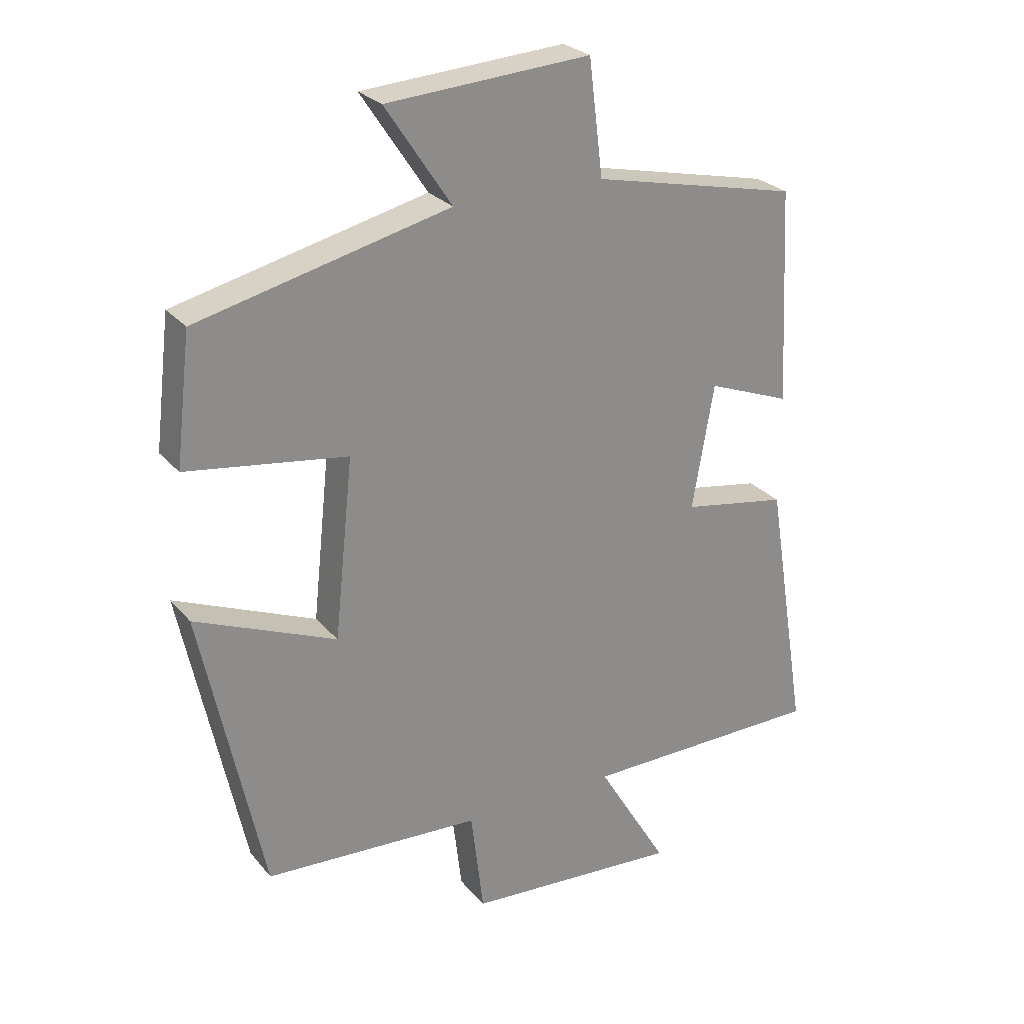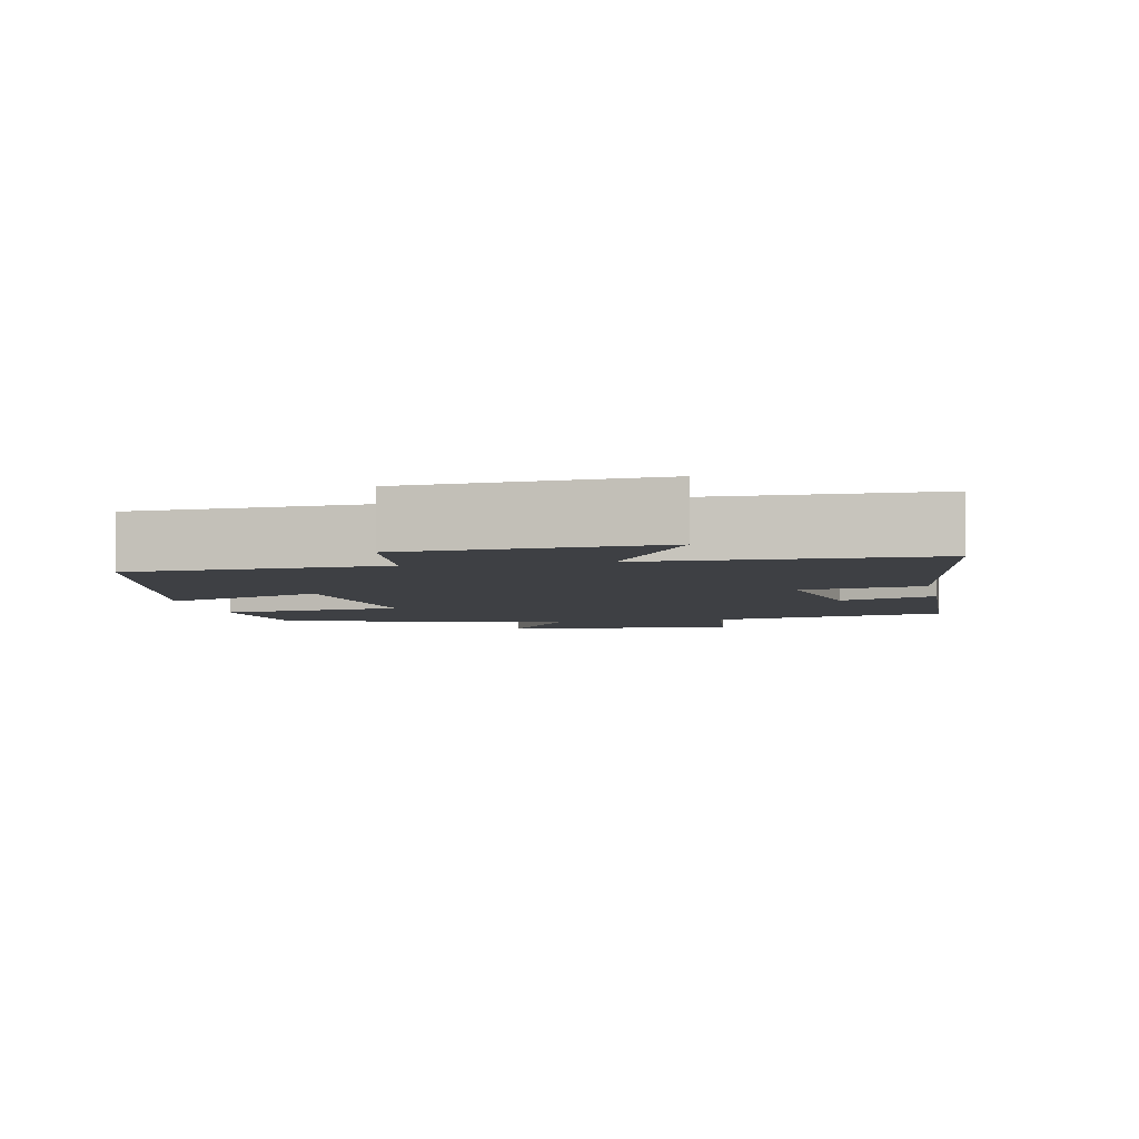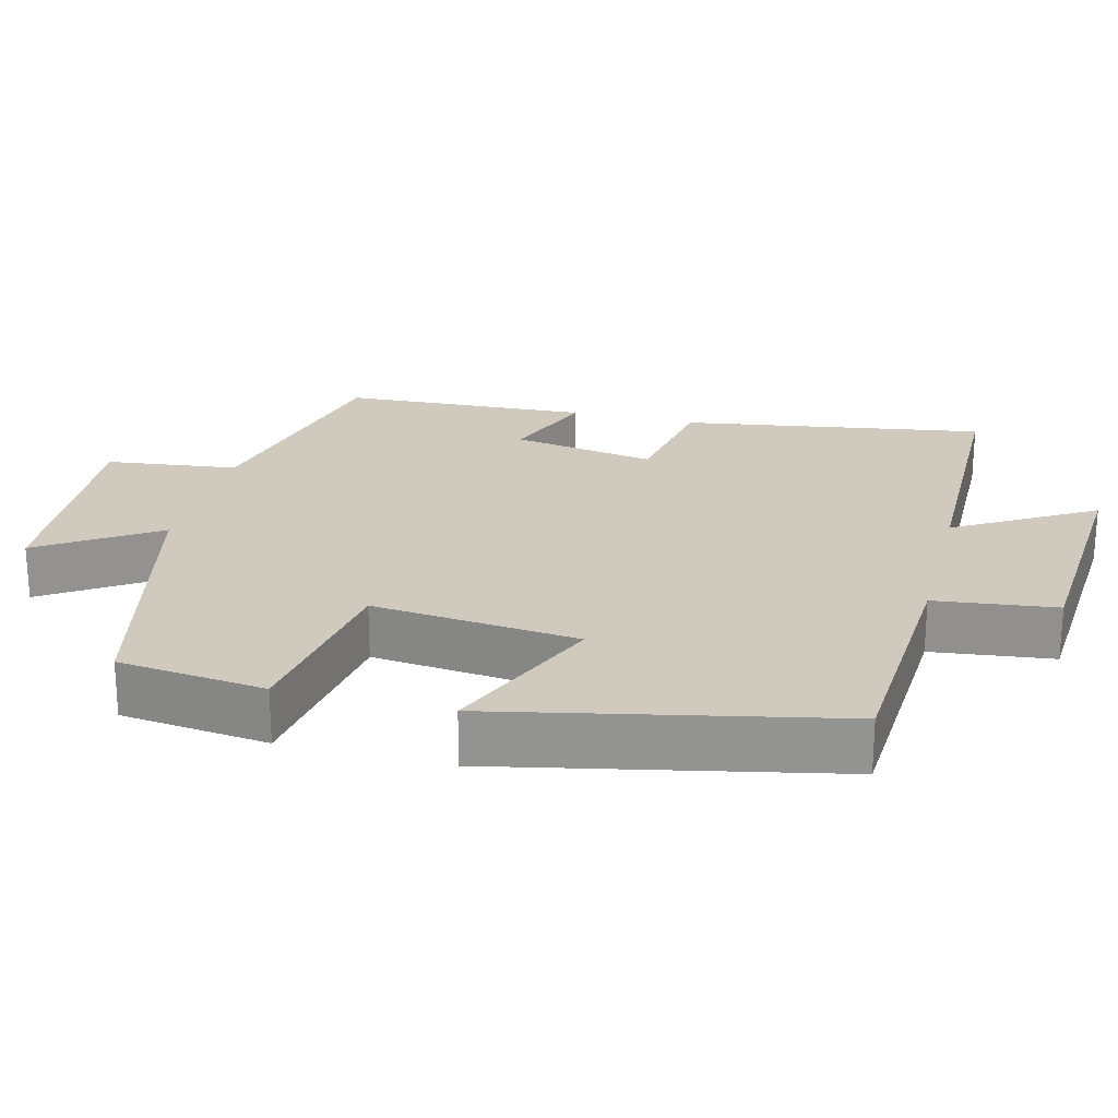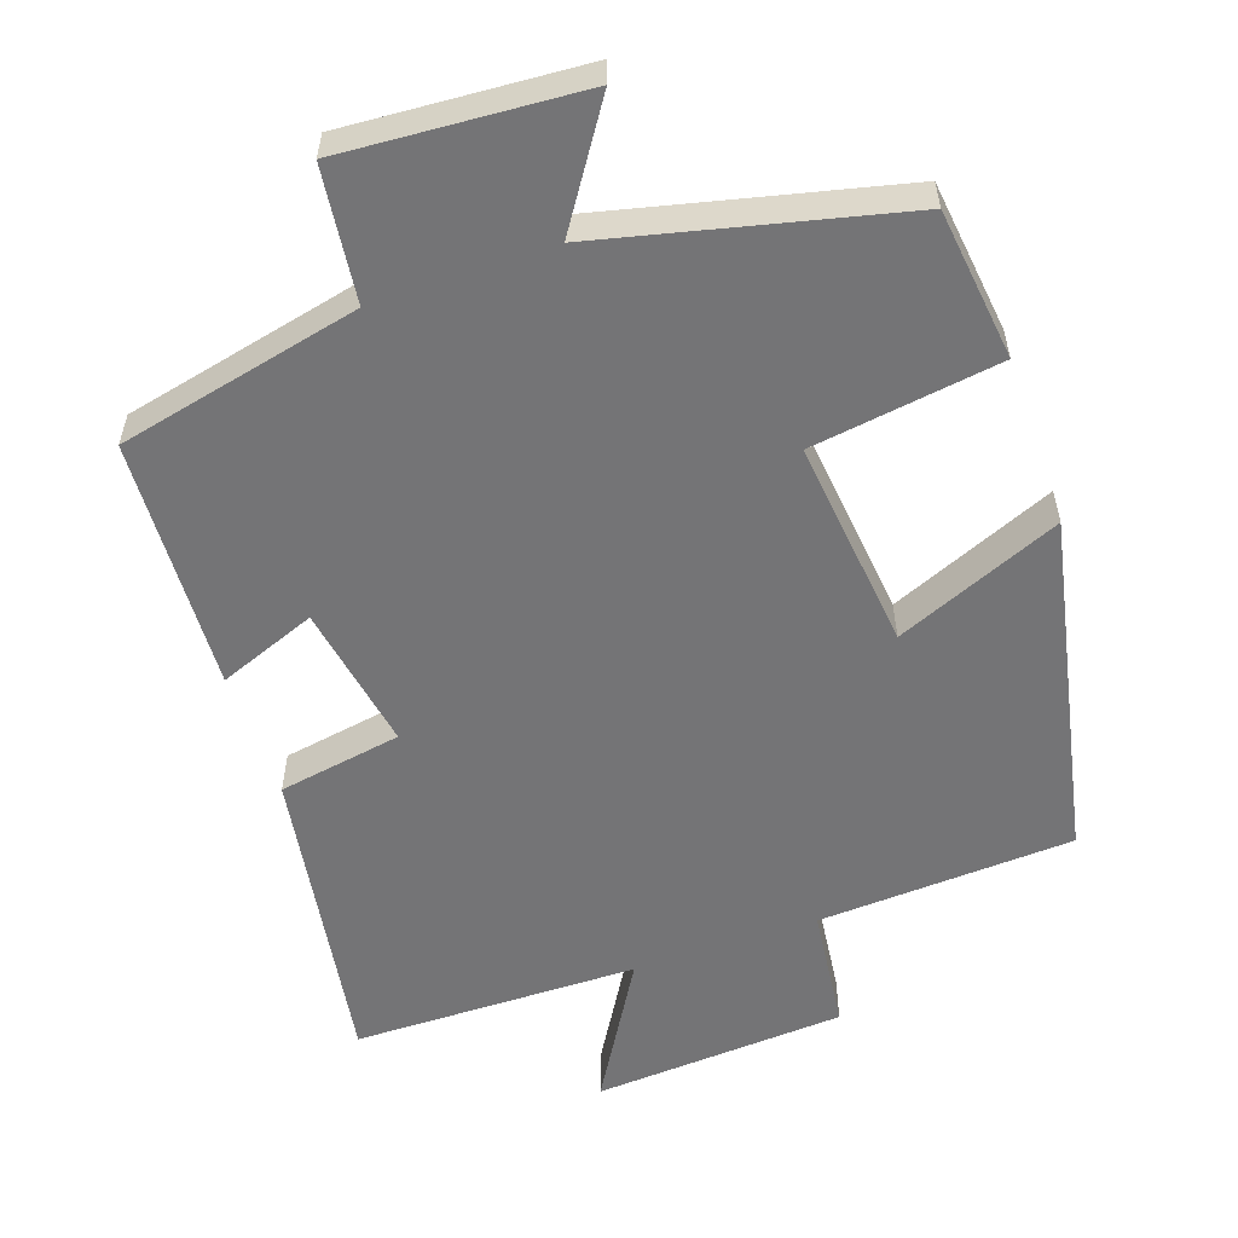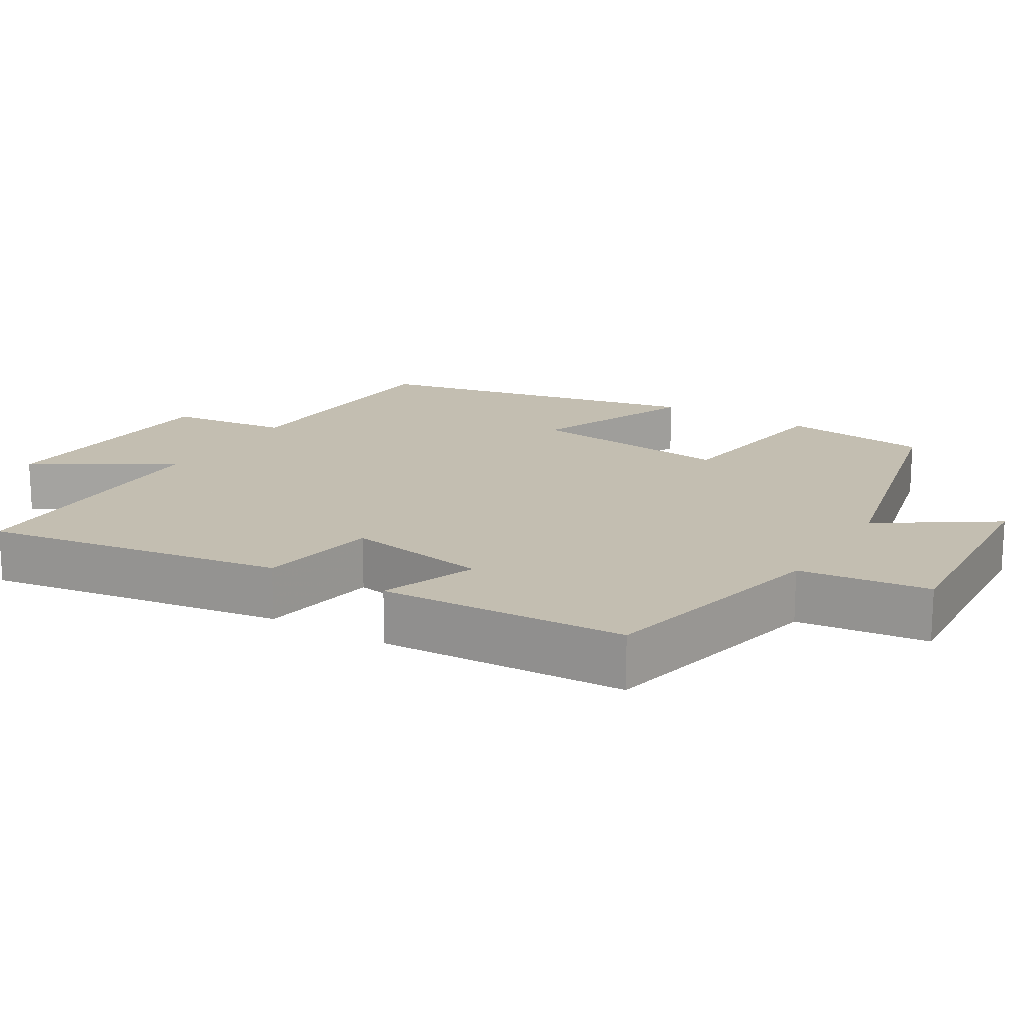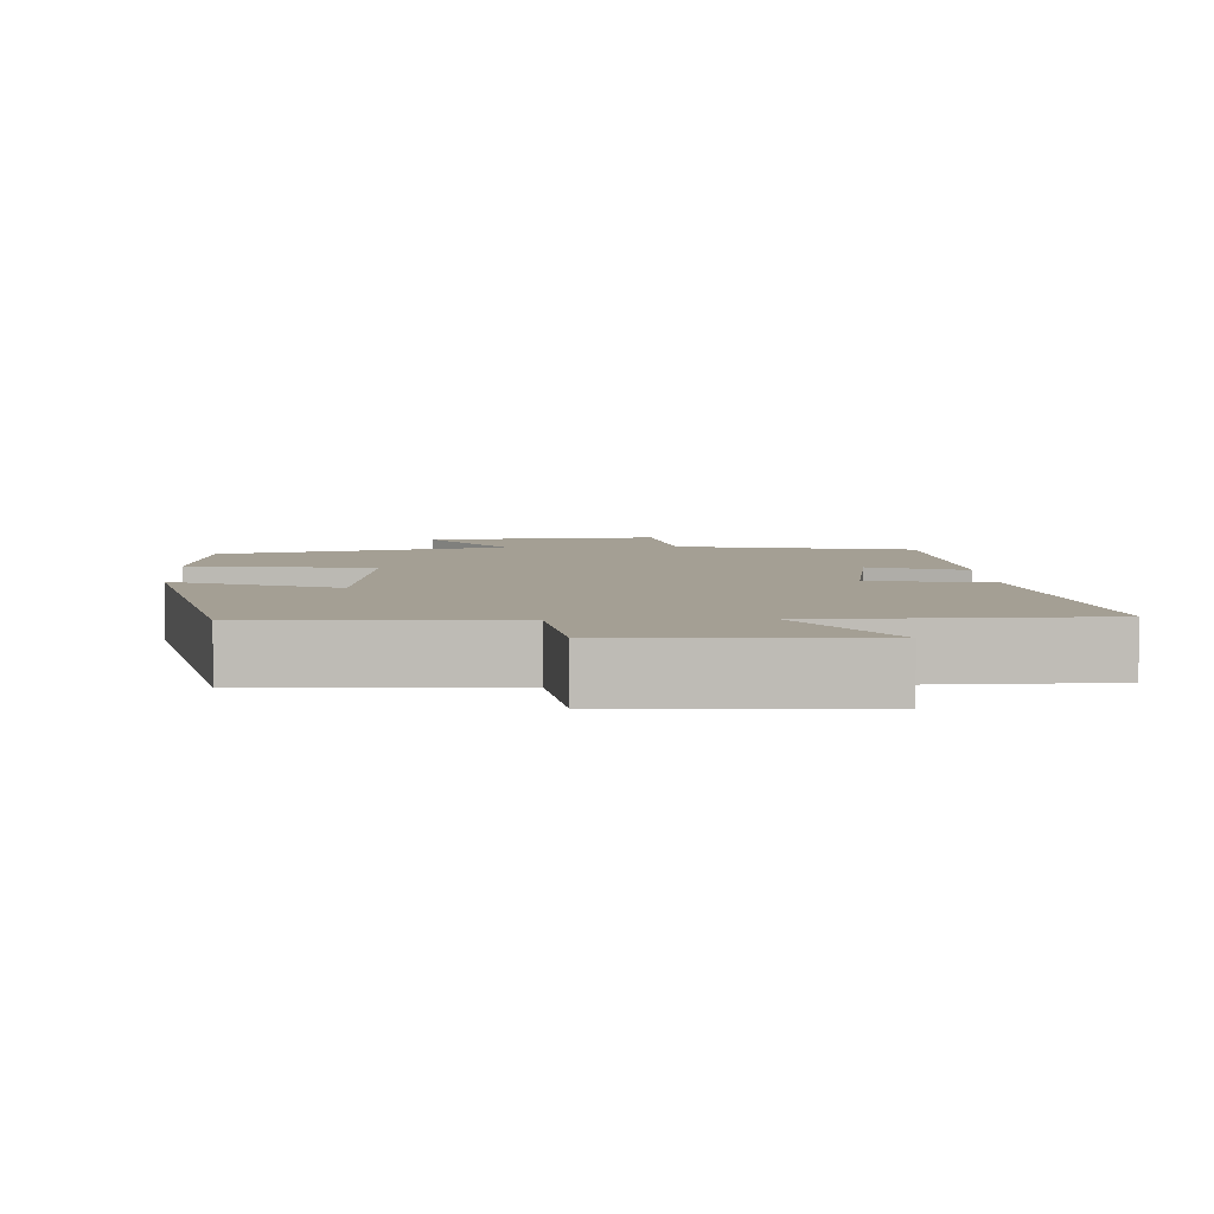
<metadata>
{"format":"obj","ext":"obj","renderer":"f3d","projection":"perspective","resolution":1024,"background":"white","views":[{"elev":26.2,"azim":149.5,"up":"+Z"},{"elev":-4.8,"azim":-168.5,"up":"+Y"},{"elev":23.0,"azim":104.4,"up":"+Y"},{"elev":-56.3,"azim":19.2,"up":"+Y"},{"elev":17.2,"azim":-58.8,"up":"+Y"},{"elev":5.6,"azim":176.8,"up":"+Y"}]}
</metadata>
<code>
v -0.566 0.07 -0.495
v -0.5 0.07 -0.084
v -0.335 0.07 -0.056
v -0.369 0.07 0.14
v -0.5 0.07 0.09
v -0.483 0.07 0.428
v -0.158 0.07 0.5
v -0.136 0.07 0.679
v 0.184 0.07 0.657
v 0.08 0.07 0.5
v 0.476 0.07 0.405
v 0.5 0.07 0.203
v 0.248 0.07 0.167
v 0.278 0.07 -0.115
v 0.5 0.07 -0.023
v 0.403 0.07 -0.482
v 0.061 0.07 -0.5
v 0.041 0.07 -0.665
v -0.297 0.07 -0.687
v -0.185 0.07 -0.5
v -0.566 0 -0.495
v -0.5 0 -0.084
v -0.335 0 -0.056
v -0.369 0 0.14
v -0.5 0 0.09
v -0.483 0 0.428
v -0.158 0 0.5
v -0.136 0 0.679
v 0.184 0 0.657
v 0.08 0 0.5
v 0.476 0 0.405
v 0.5 0 0.203
v 0.248 0 0.167
v 0.278 0 -0.115
v 0.5 0 -0.023
v 0.403 0 -0.482
v 0.061 0 -0.5
v 0.041 0 -0.665
v -0.297 0 -0.687
v -0.185 0 -0.5
f 17 18 19 20
f 17 20 1
f 16 17 1
f 15 16 1
f 14 15 1
f 13 14 1
f 10 11 12 13
f 10 13 1
f 7 8 9 10
f 6 7 10
f 5 6 10
f 4 5 10
f 3 4 10
f 3 10 1
f 1 2 3
f 40 39 38 37
f 21 40 37
f 21 37 36
f 21 36 35
f 21 35 34
f 21 34 33
f 33 32 31 30
f 21 33 30
f 30 29 28 27
f 30 27 26
f 30 26 25
f 30 25 24
f 30 24 23
f 21 30 23
f 23 22 21
f 1 21 22 2
f 2 22 23 3
f 3 23 24 4
f 4 24 25 5
f 5 25 26 6
f 6 26 27 7
f 7 27 28 8
f 8 28 29 9
f 9 29 30 10
f 10 30 31 11
f 11 31 32 12
f 12 32 33 13
f 13 33 34 14
f 14 34 35 15
f 15 35 36 16
f 16 36 37 17
f 17 37 38 18
f 18 38 39 19
f 19 39 40 20
f 20 40 21 1

</code>
